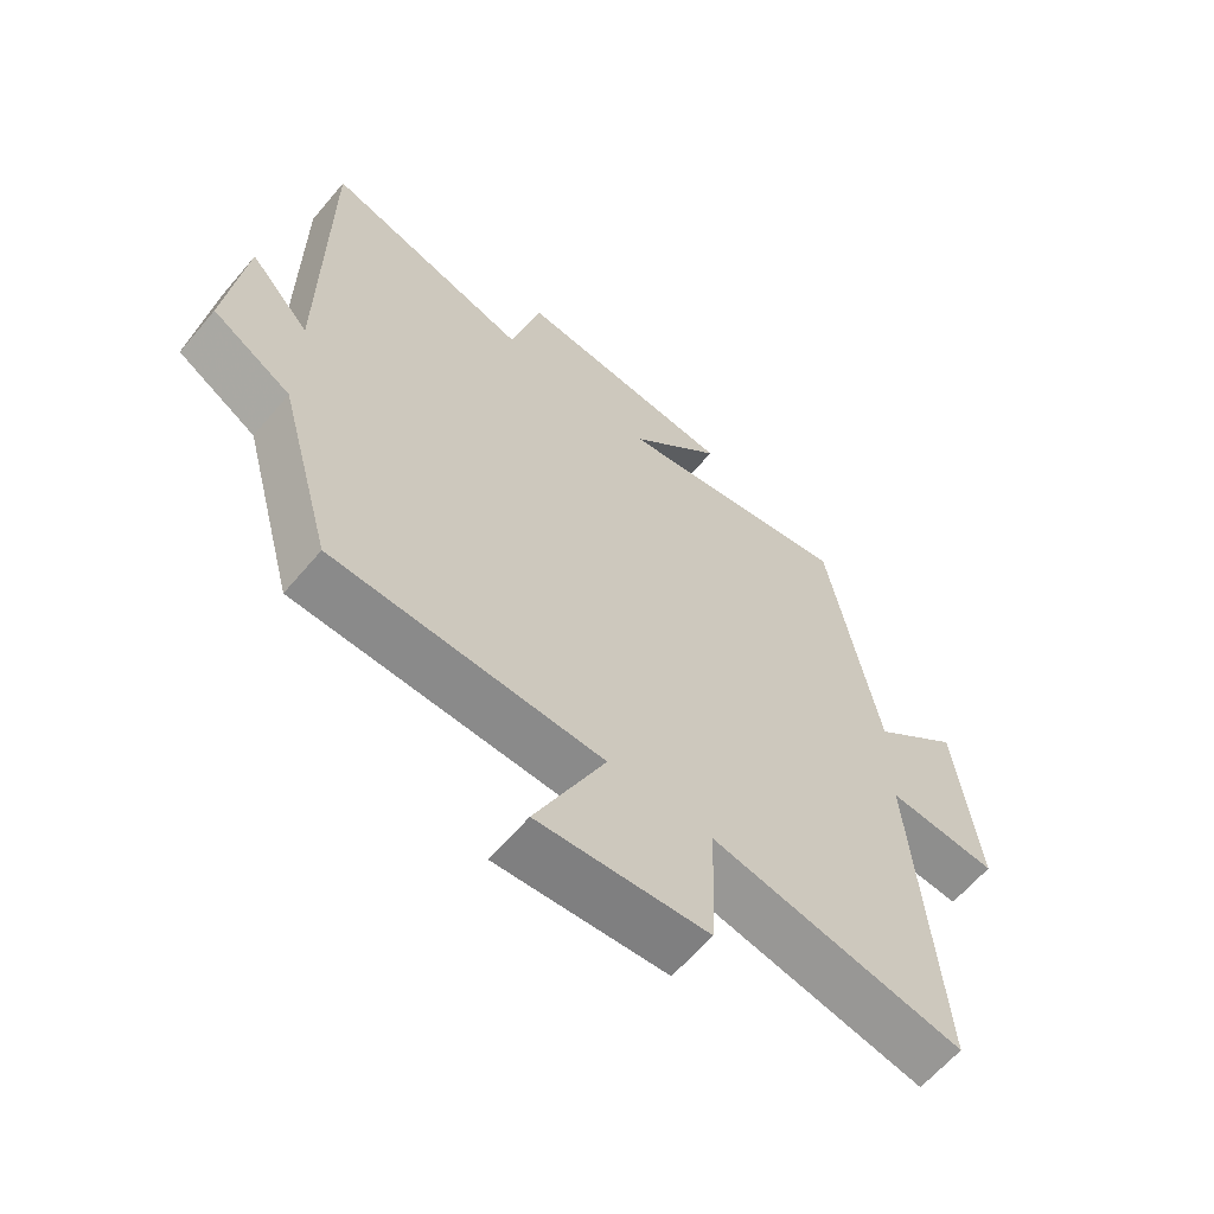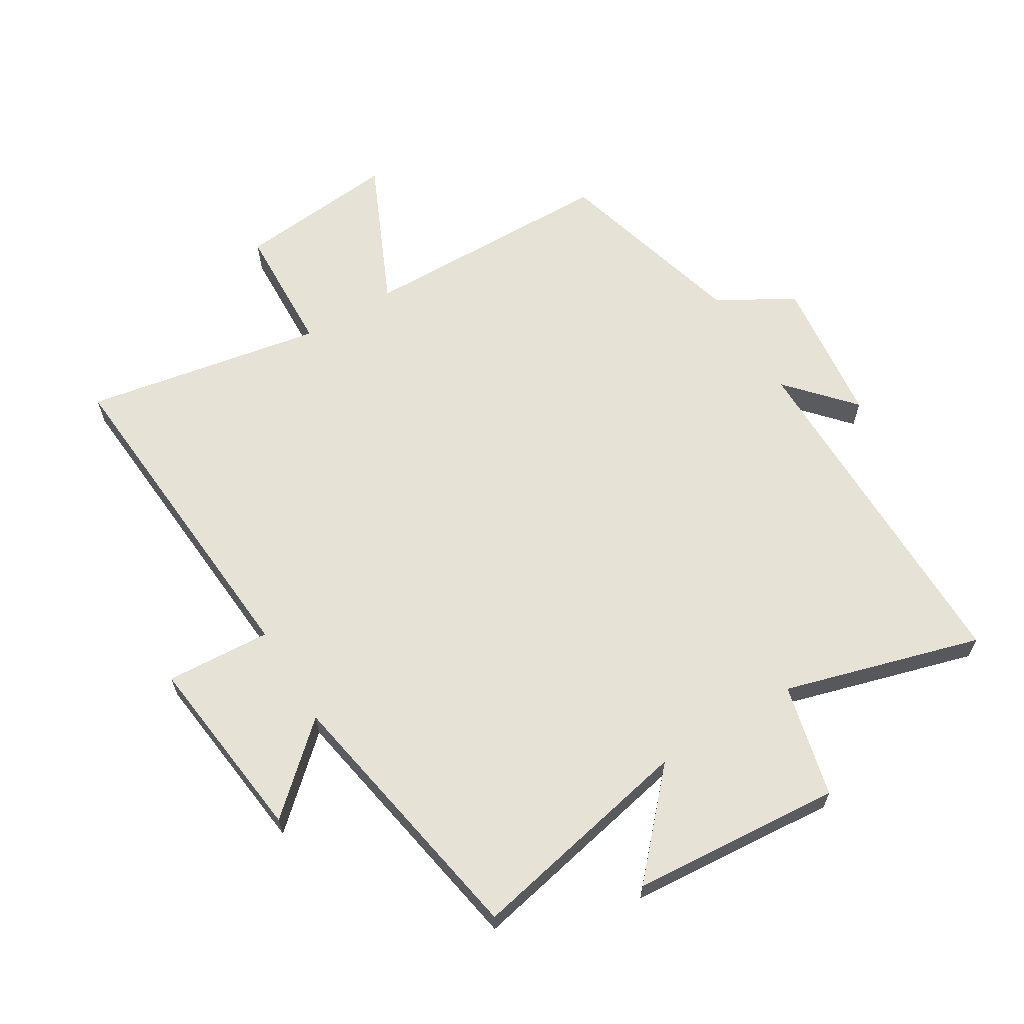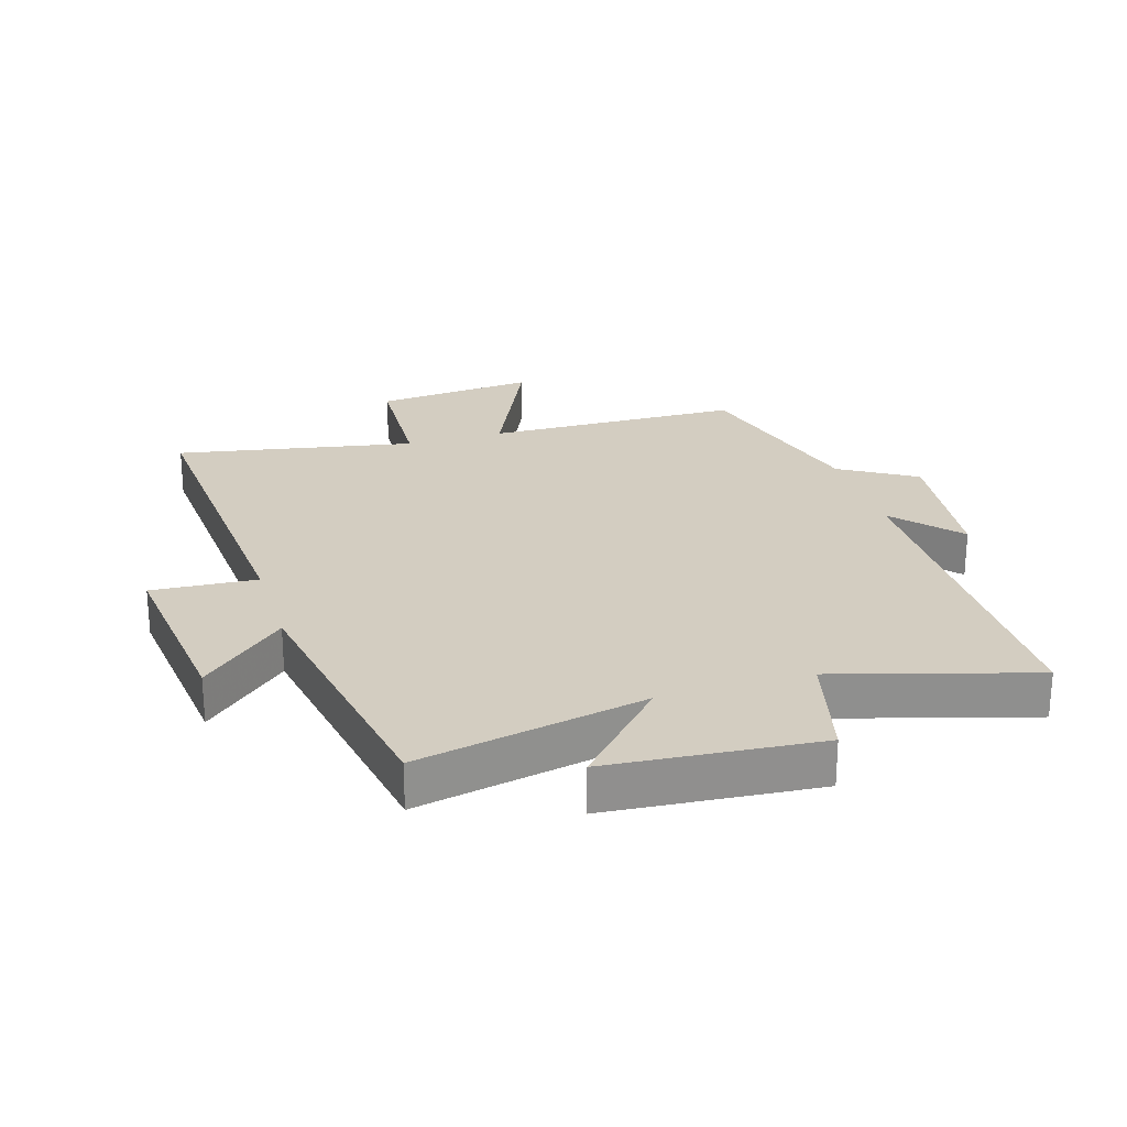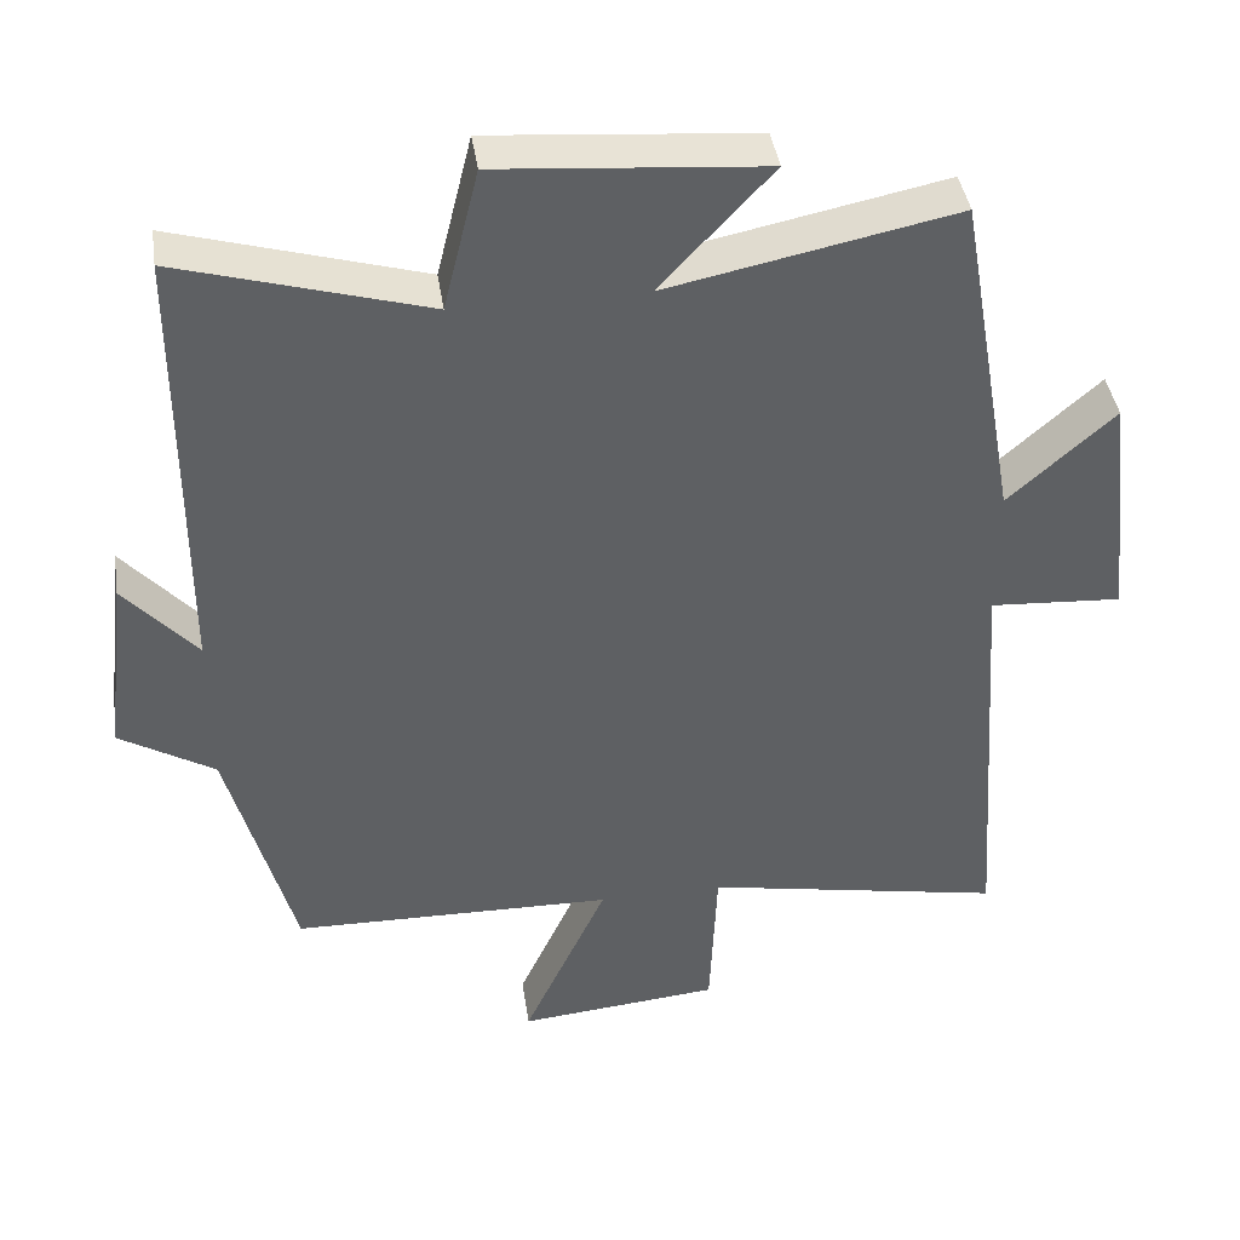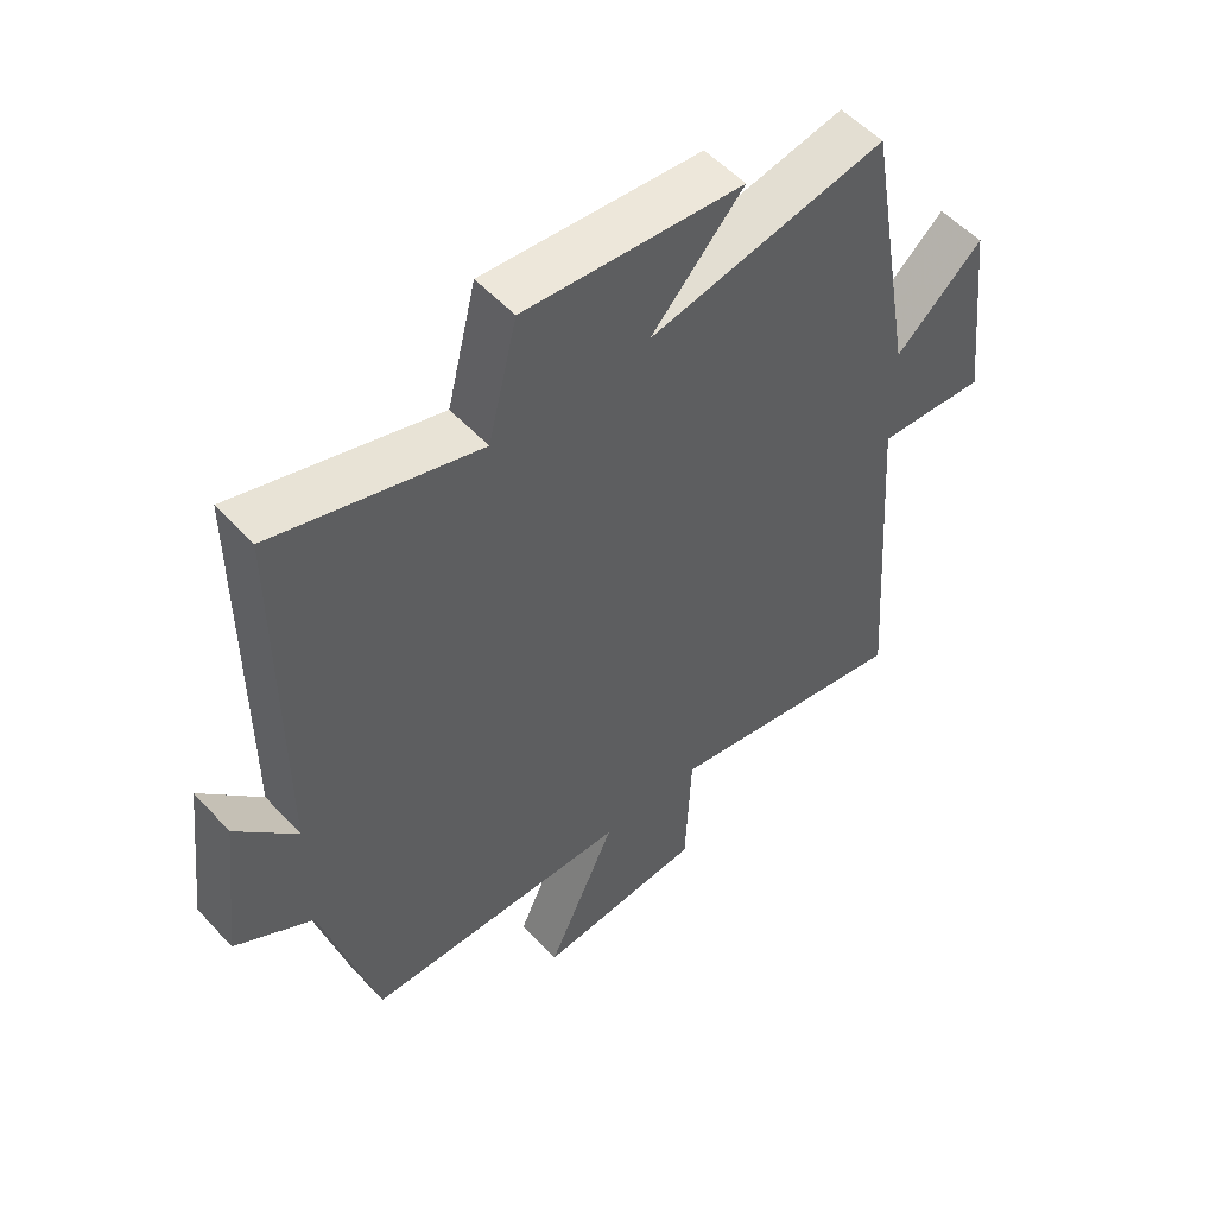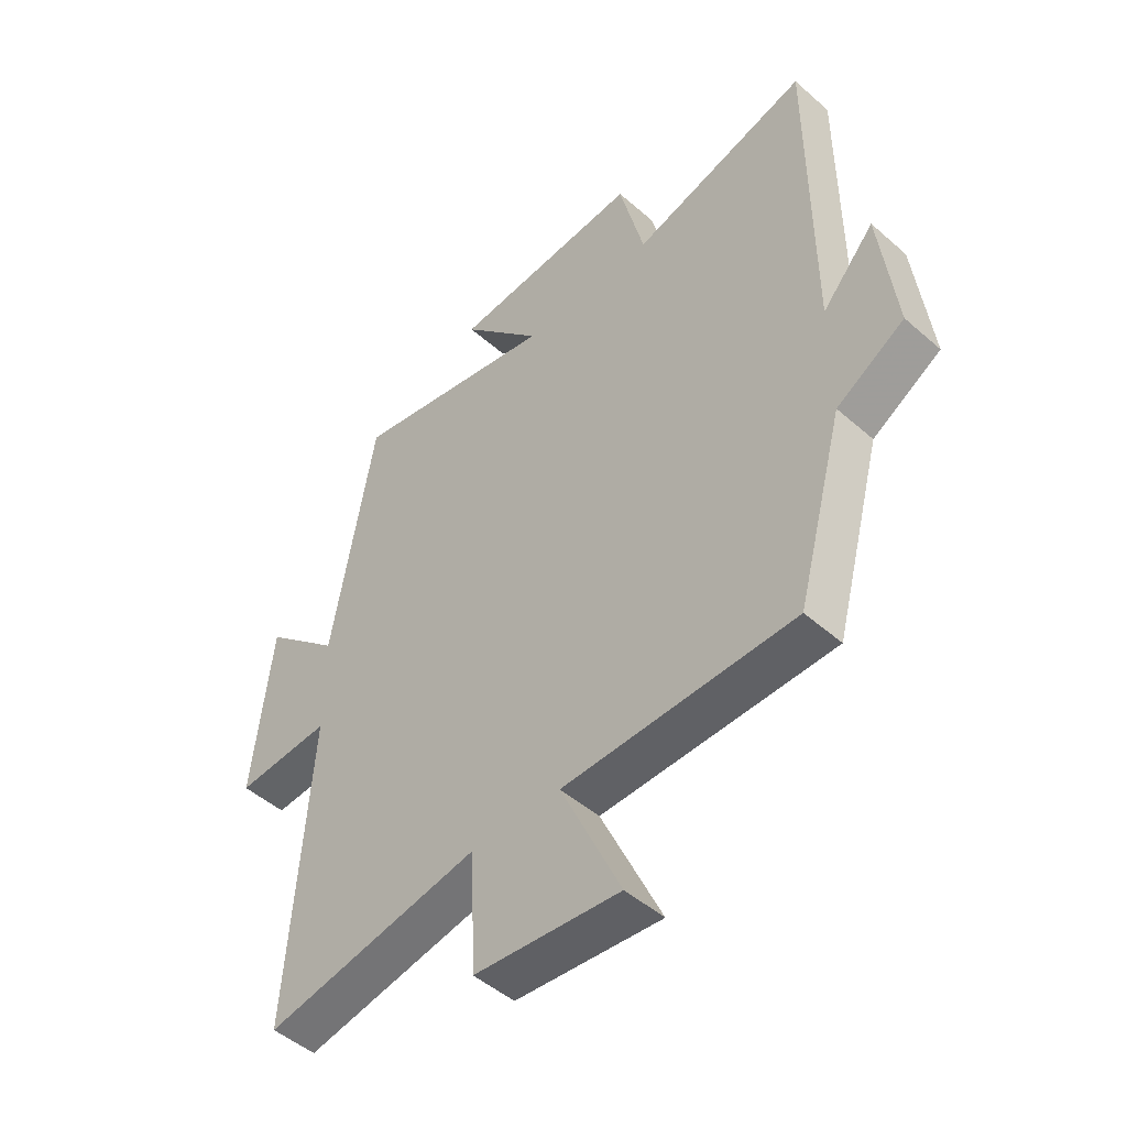
<metadata>
{"format":"obj","ext":"obj","renderer":"f3d","projection":"perspective","resolution":1024,"background":"white","views":[{"elev":-62.8,"azim":139.9,"up":"+Z"},{"elev":63.8,"azim":-31.5,"up":"+Y"},{"elev":24.8,"azim":-17.0,"up":"+Y"},{"elev":41.3,"azim":171.5,"up":"+Z"},{"elev":53.6,"azim":138.5,"up":"+Z"},{"elev":-48.2,"azim":45.6,"up":"+Z"}]}
</metadata>
<code>
v 0.416 0.07 -0.492
v 0.005 0.07 -0.5
v 0.112 0.07 -0.733
v -0.146 0.07 -0.709
v -0.155 0.07 -0.5
v -0.538 0.07 -0.572
v -0.5 0.07 -0.032
v -0.669 0.07 -0.043
v -0.635 0.07 0.261
v -0.5 0.07 0.14
v -0.424 0.07 0.575
v -0.057 0.07 0.5
v -0.2 0.07 0.654
v 0.138 0.07 0.682
v 0.183 0.07 0.5
v 0.499 0.07 0.592
v 0.5 0.07 0.023
v 0.593 0.07 0.128
v 0.621 0.07 -0.108
v 0.5 0.07 -0.181
v 0.416 0 -0.492
v 0.005 0 -0.5
v 0.112 0 -0.733
v -0.146 0 -0.709
v -0.155 0 -0.5
v -0.538 0 -0.572
v -0.5 0 -0.032
v -0.669 0 -0.043
v -0.635 0 0.261
v -0.5 0 0.14
v -0.424 0 0.575
v -0.057 0 0.5
v -0.2 0 0.654
v 0.138 0 0.682
v 0.183 0 0.5
v 0.499 0 0.592
v 0.5 0 0.023
v 0.593 0 0.128
v 0.621 0 -0.108
v 0.5 0 -0.181
f 17 18 19 20
f 20 1 2
f 17 20 2
f 16 17 2
f 15 16 2
f 12 13 14 15
f 12 15 2
f 10 11 12 2
f 7 8 9 10
f 7 10 2 3
f 5 6 7
f 5 7 3
f 3 4 5
f 40 39 38 37
f 22 21 40
f 22 40 37
f 22 37 36
f 22 36 35
f 35 34 33 32
f 22 35 32
f 22 32 31 30
f 30 29 28 27
f 23 22 30 27
f 27 26 25
f 23 27 25
f 25 24 23
f 1 21 22 2
f 2 22 23 3
f 3 23 24 4
f 4 24 25 5
f 5 25 26 6
f 6 26 27 7
f 7 27 28 8
f 8 28 29 9
f 9 29 30 10
f 10 30 31 11
f 11 31 32 12
f 12 32 33 13
f 13 33 34 14
f 14 34 35 15
f 15 35 36 16
f 16 36 37 17
f 17 37 38 18
f 18 38 39 19
f 19 39 40 20
f 20 40 21 1

</code>
